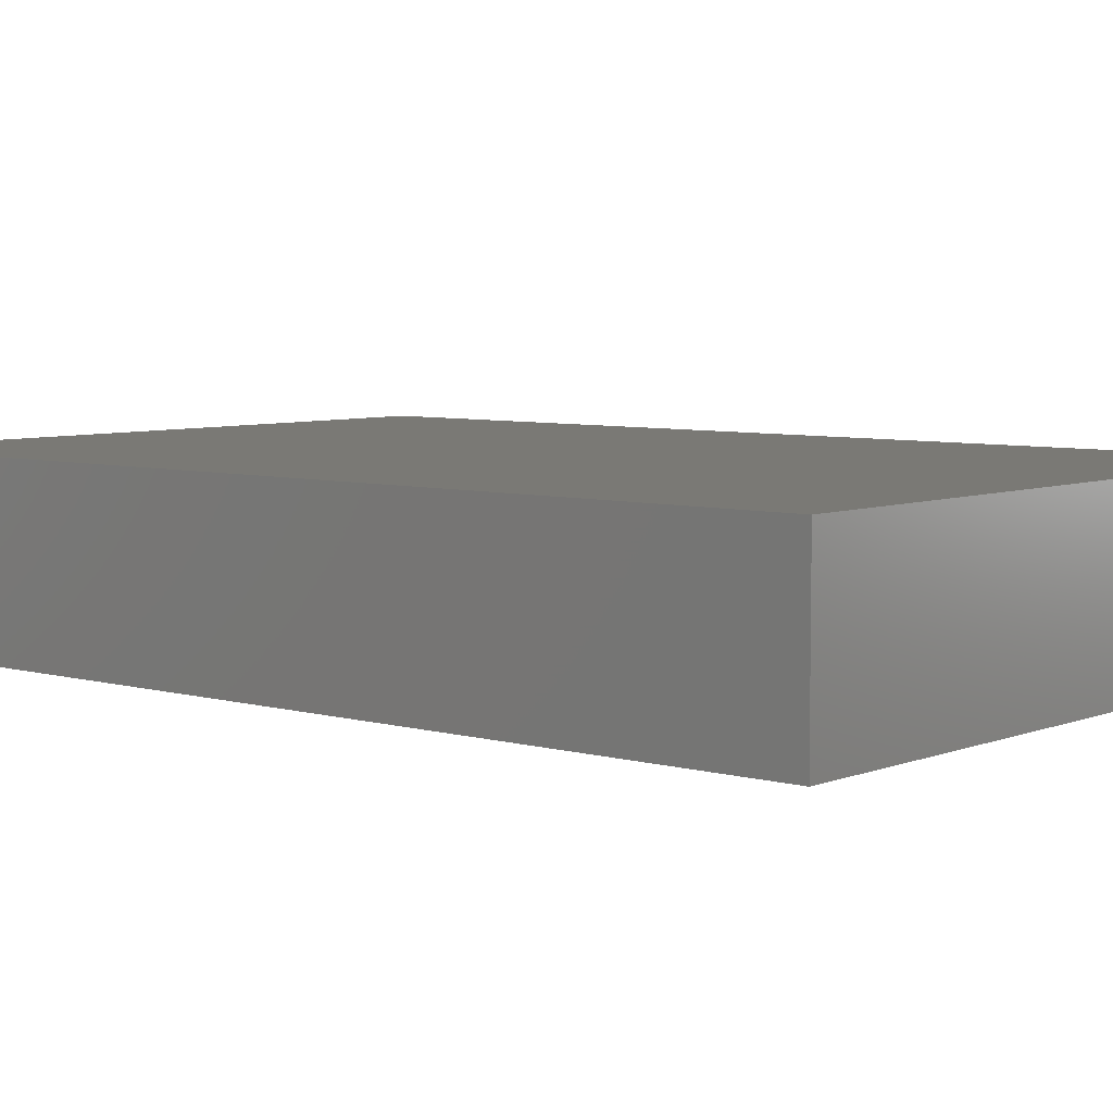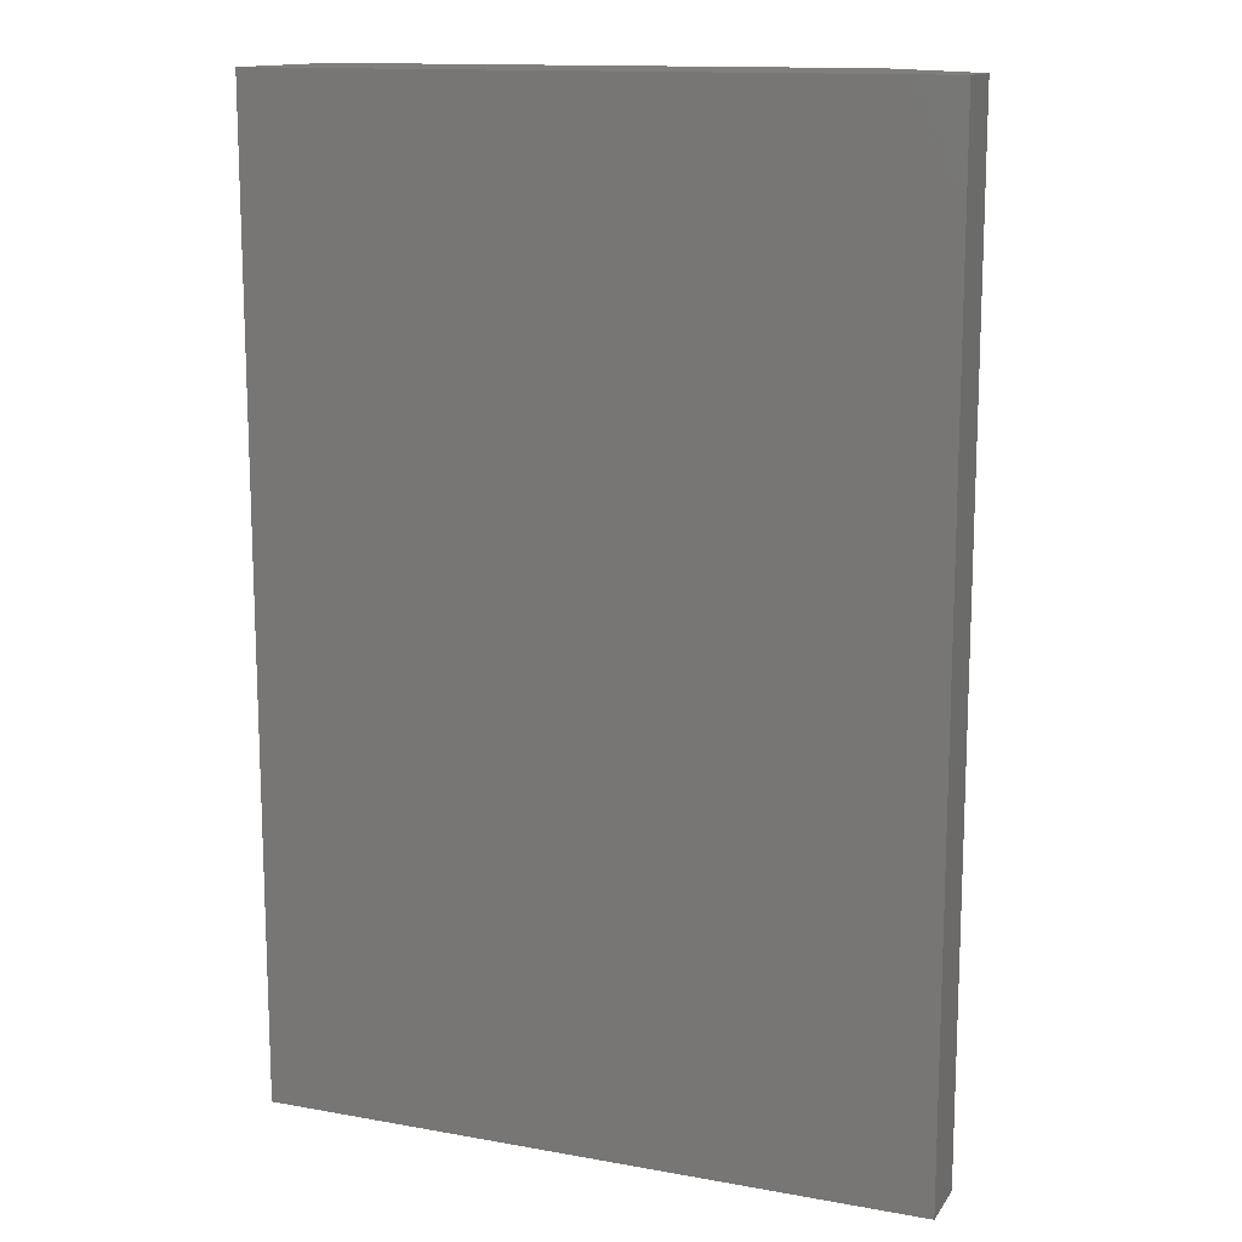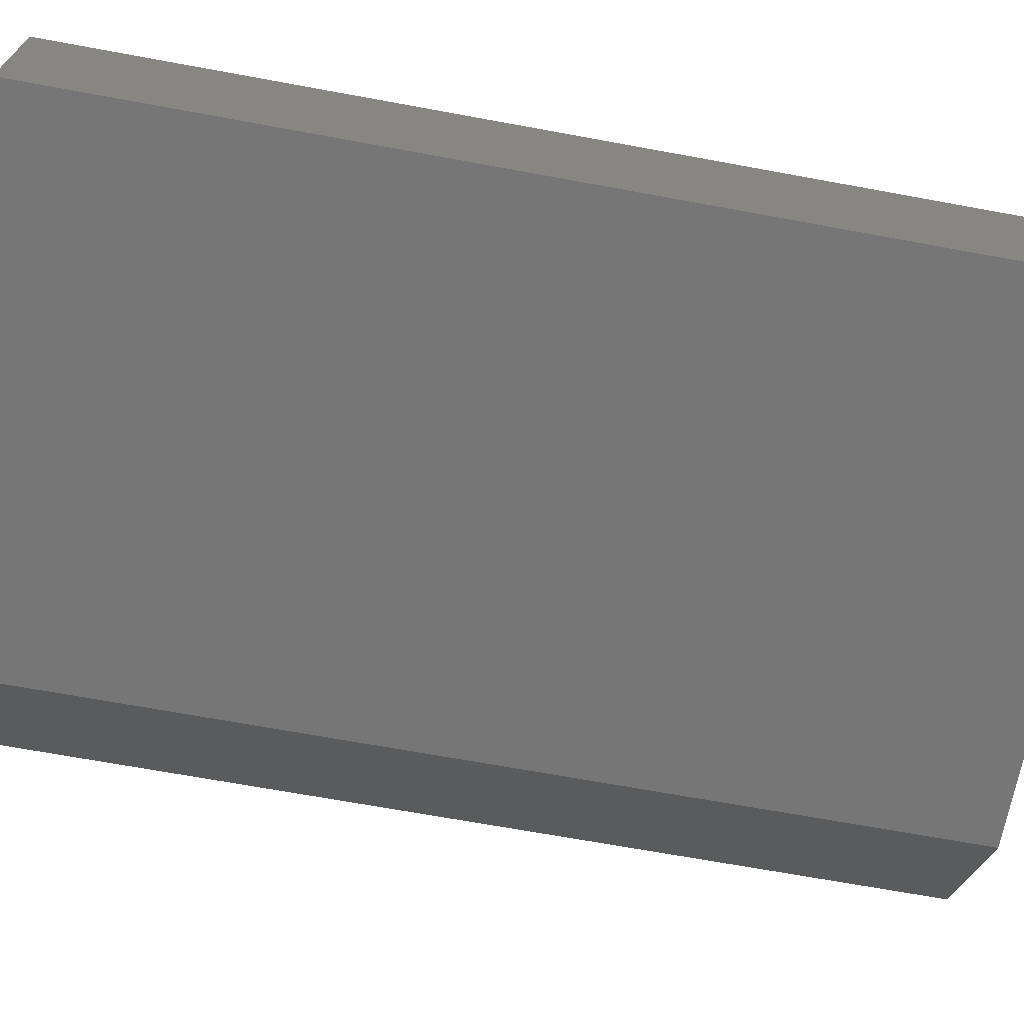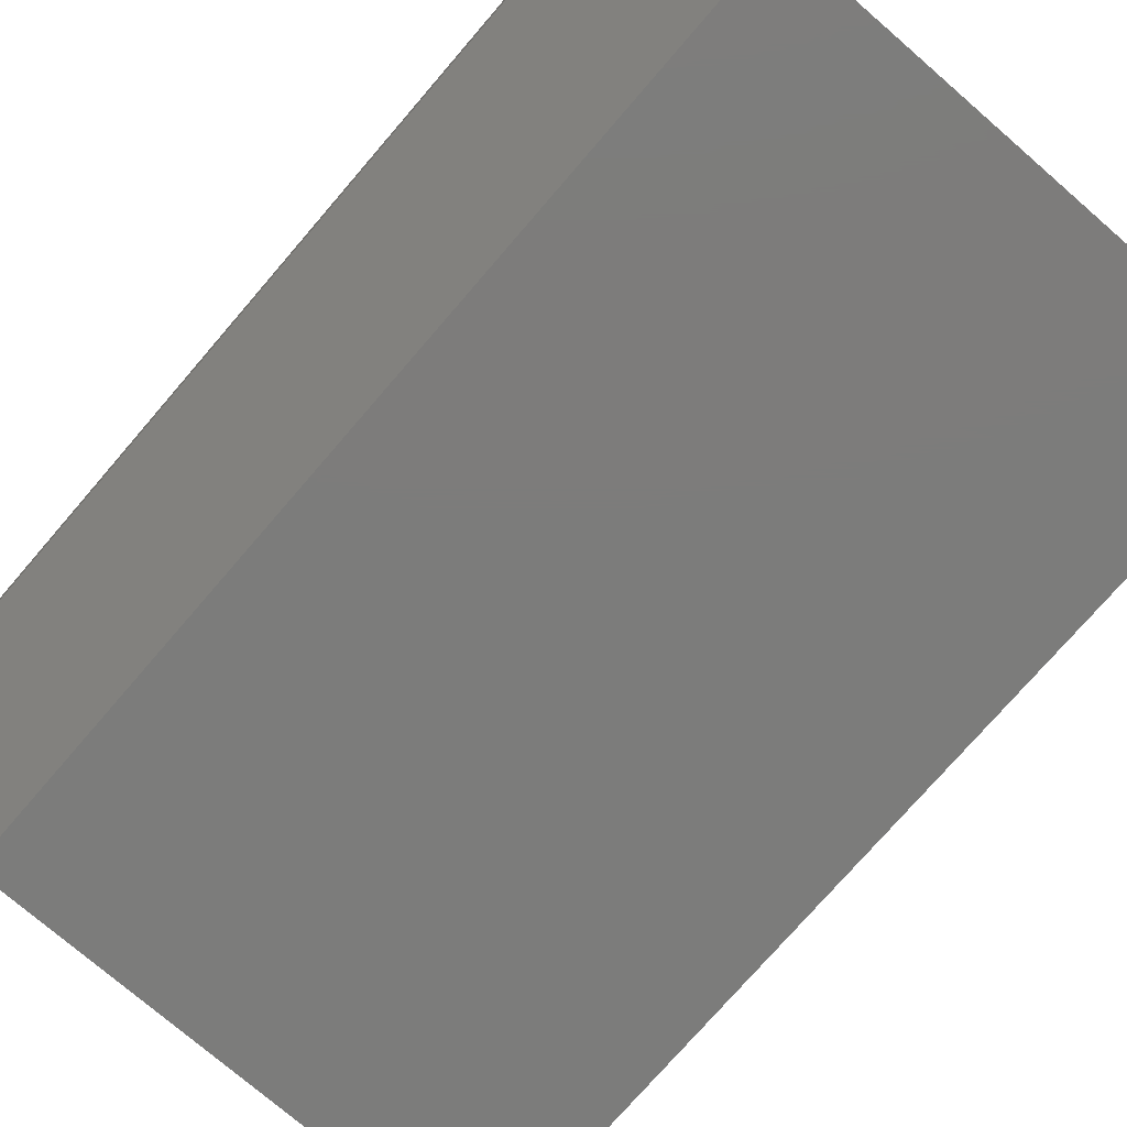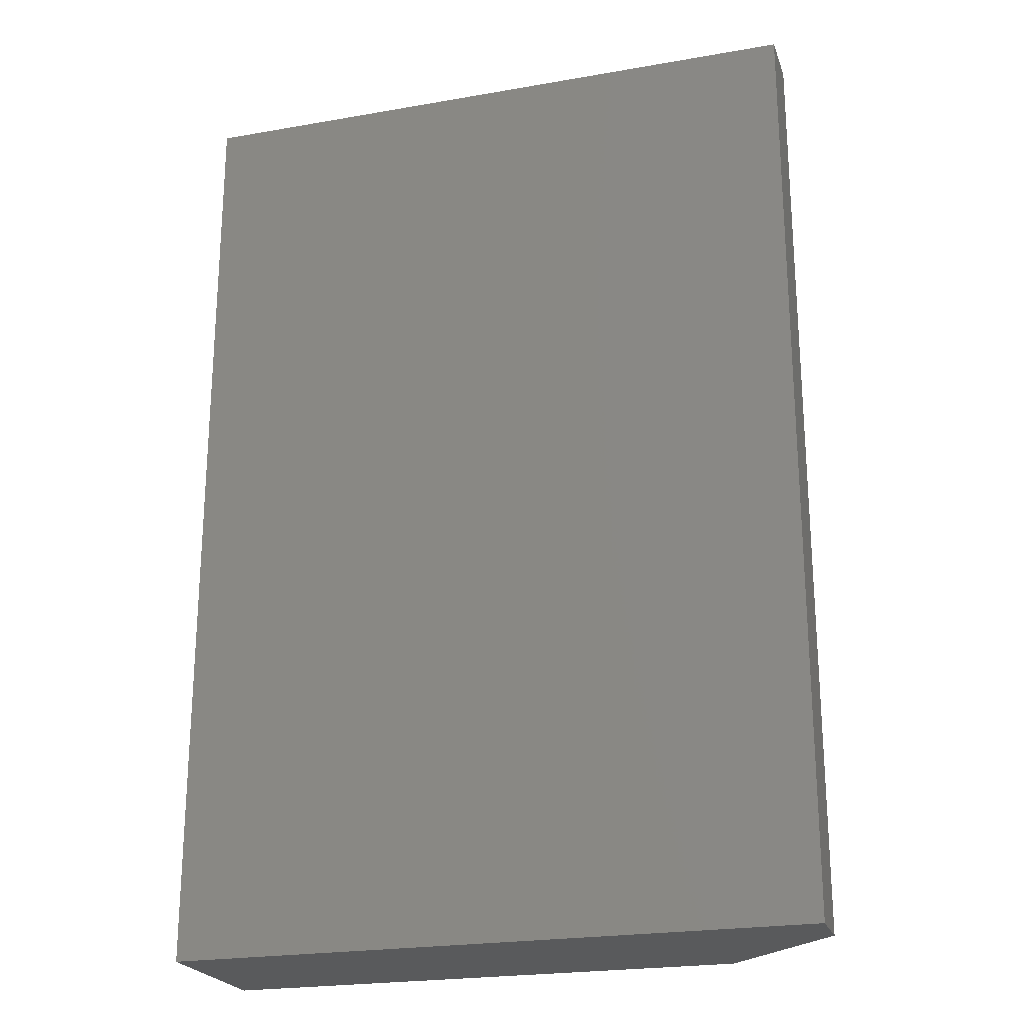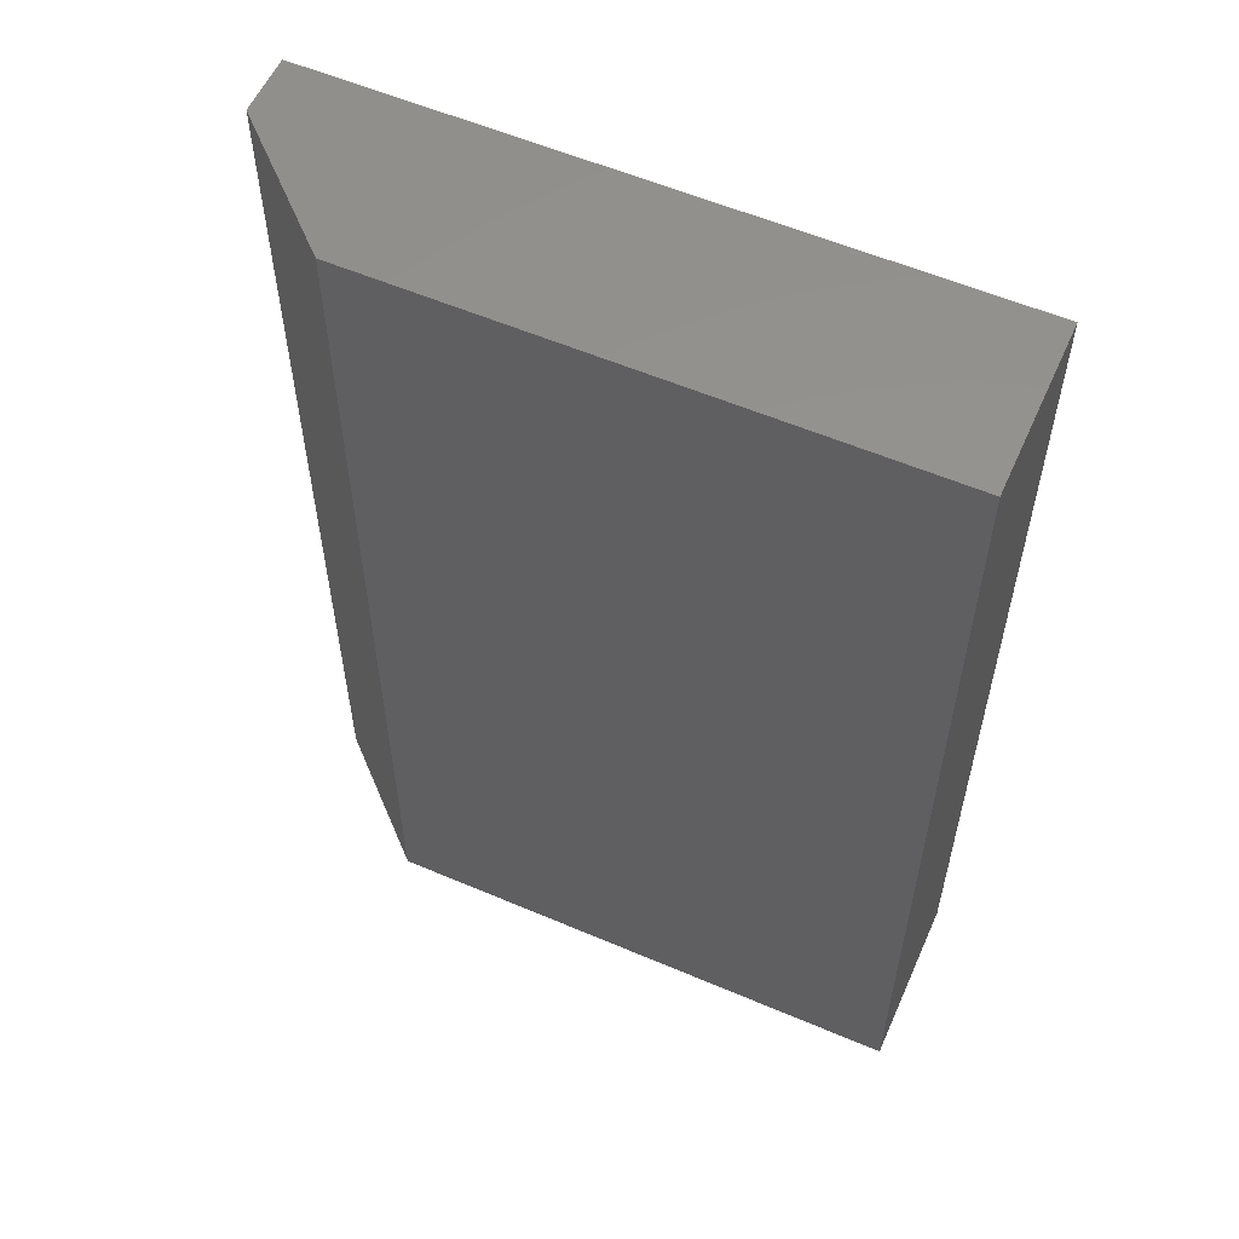
<metadata>
{"format":"stl","ext":"stl","renderer":"f3d","projection":"perspective","resolution":1024,"background":"white","views":[{"elev":6.0,"azim":-49.6,"up":"+Z"},{"elev":13.7,"azim":21.9,"up":"+Y"},{"elev":-68.9,"azim":-100.4,"up":"+Z"},{"elev":-75.6,"azim":139.2,"up":"+Z"},{"elev":-22.8,"azim":16.7,"up":"+Y"},{"elev":57.3,"azim":-156.1,"up":"+Y"}]}
</metadata>
<code>
# stl→obj: 10 verts, 16 faces
v 0.0625 -0.375 0
v 0.0625 0.6484 0
v 0.627 -0.375 0
v 0.627 0.6484 0
v 0.0625 0.6484 0.1797
v 0.752 0.6484 0.1797
v 0.752 0.6484 0.1172
v 0.752 -0.375 0.1797
v 0.752 -0.375 0.1172
v 0.0625 -0.375 0.1797
f 1 2 3
f 3 2 4
f 2 5 4
f 4 5 6
f 4 6 7
f 8 9 6
f 6 9 7
f 10 1 8
f 8 1 3
f 8 3 9
f 9 3 7
f 7 3 4
f 10 8 5
f 5 8 6
f 5 2 10
f 10 2 1

</code>
